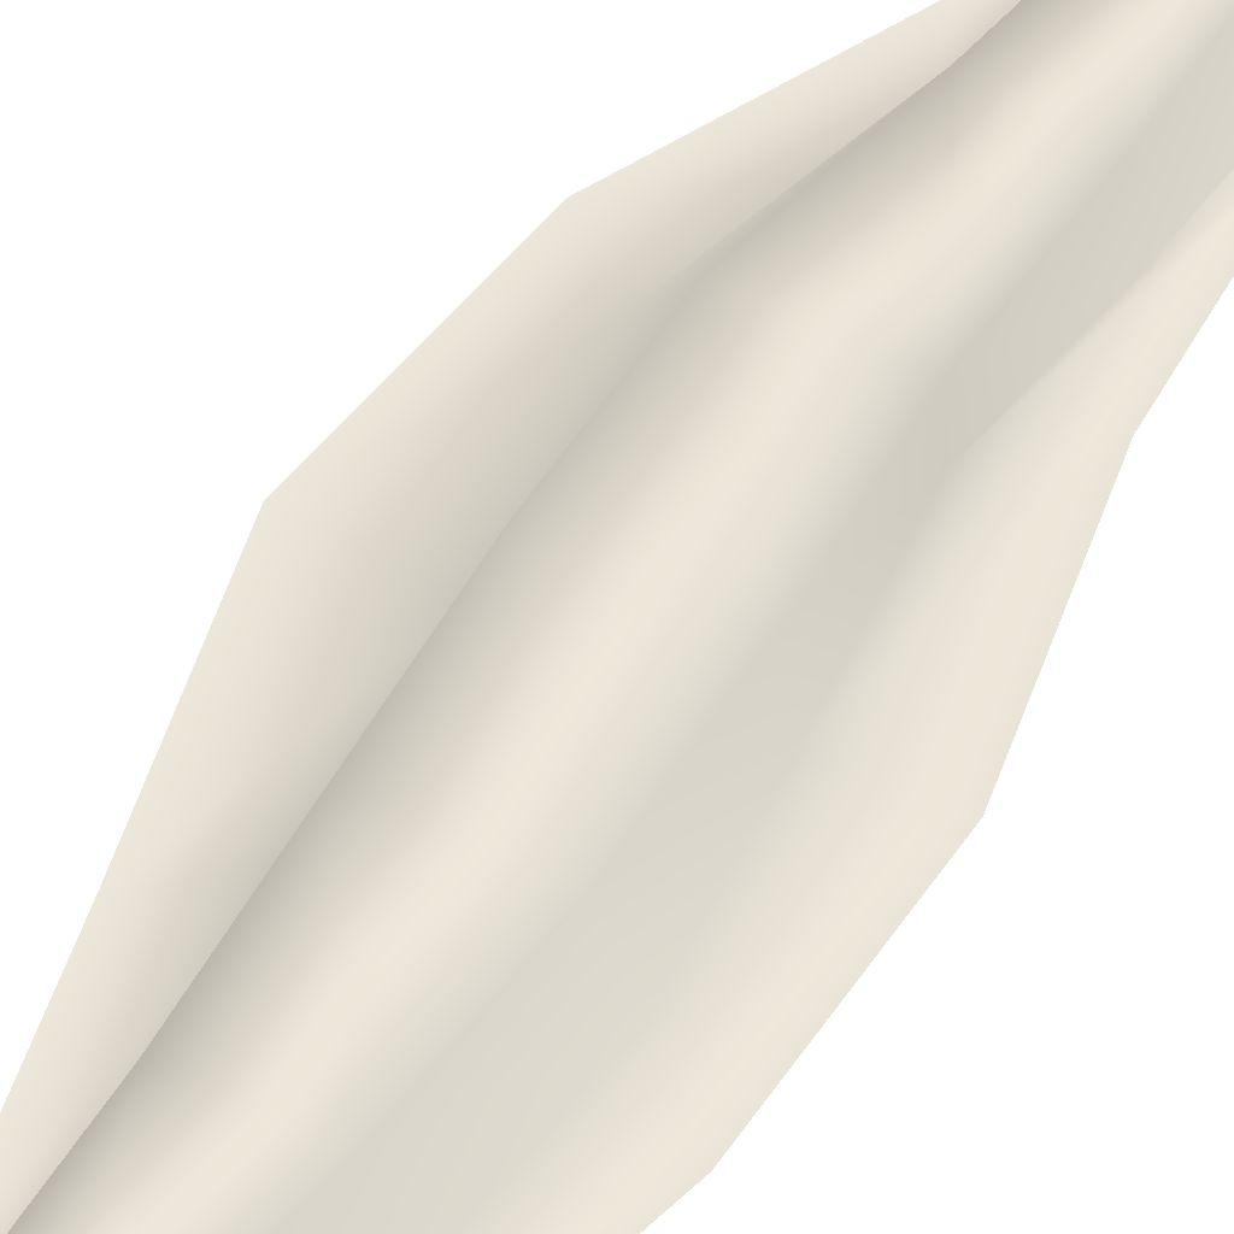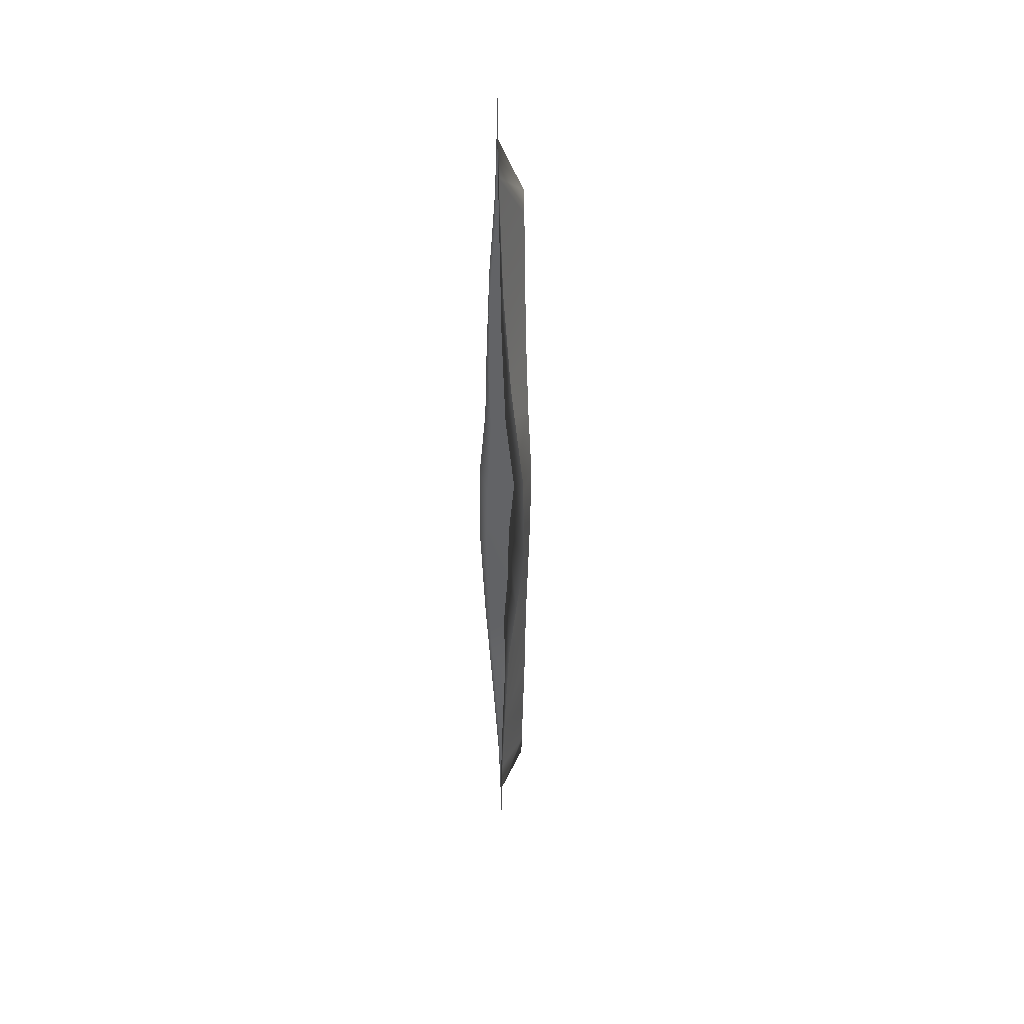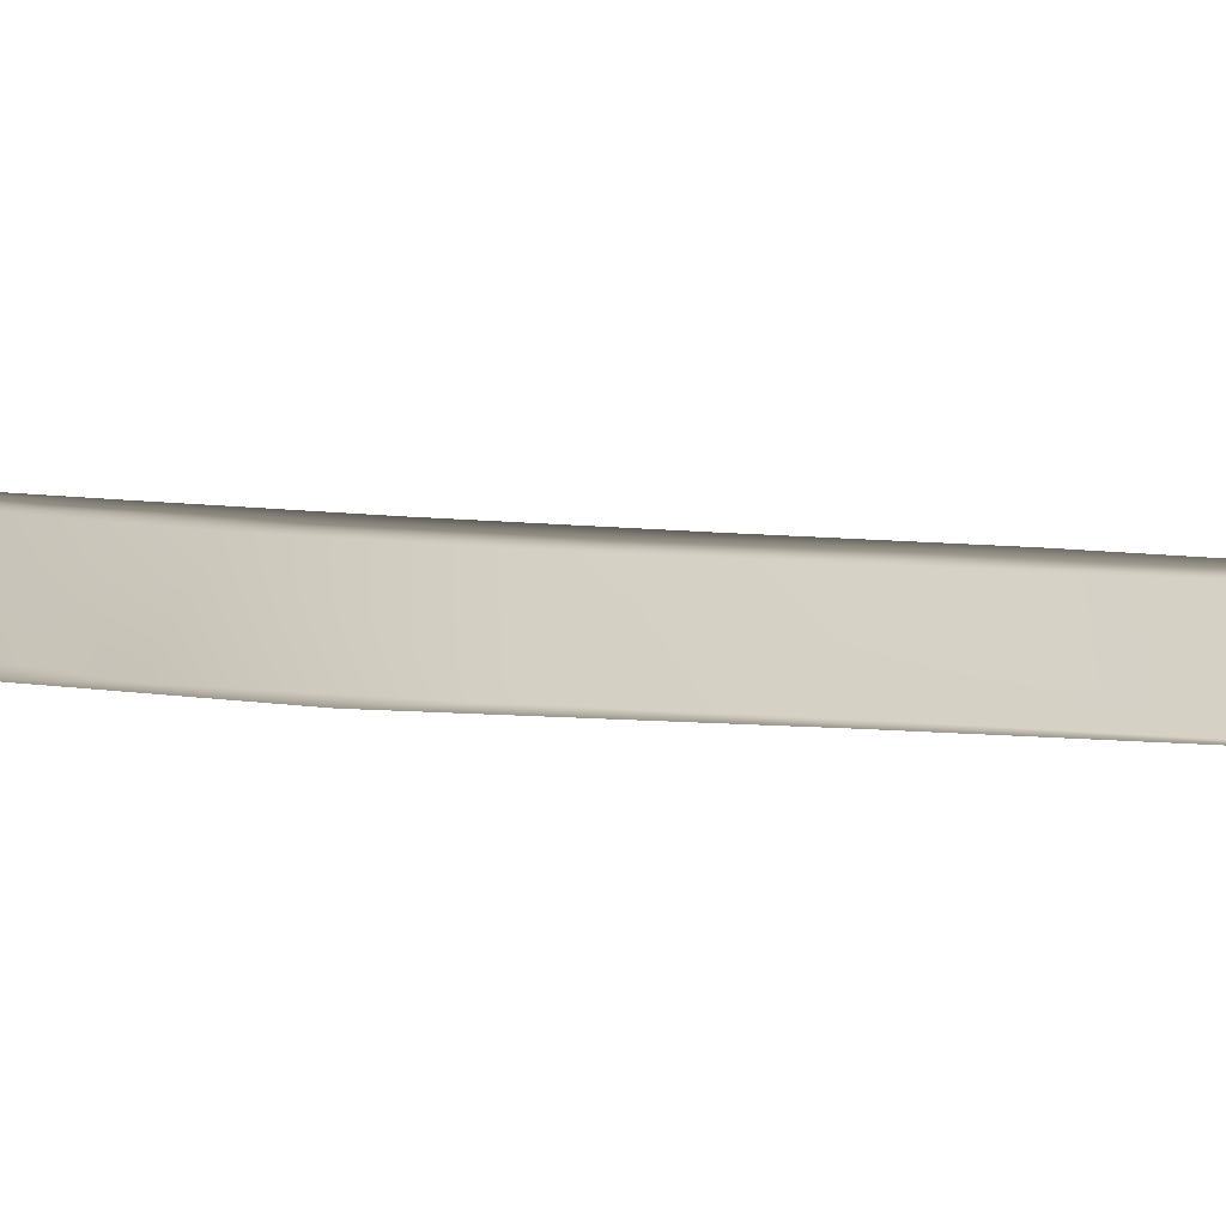
<metadata>
{"format":"obj","ext":"obj","renderer":"f3d","projection":"perspective","resolution":1024,"background":"white","views":[{"elev":47.2,"azim":-148.6,"up":"+Y"},{"elev":39.1,"azim":71.0,"up":"+Z"},{"elev":4.5,"azim":129.5,"up":"+Y"}]}
</metadata>
<code>
g mVoidRaidPortal
v -0.01395 0.2311 -16.95
v -0.01461 0.2444 -19.31
v -0.06966 0.2455 -20.68
v -0.07061 0.2327 -18.63
v -0.1296 0.2444 -19.3
v 0.2328 0.226 -13.79
v 0.1987 0.2385 -16.08
v -0.1365 0.2311 -16.95
v -0.4004 0.2384 -16.03
v 0.6949 0.2007 -9.777
v 0.7198 0.2246 -11.94
v -0.391 0.226 -13.75
v -1.305 0.2241 -11.85
v 0.7363 0.1754 -5.787
v 1.288 0.2196 -7.764
v -1.273 0.2007 -9.696
v -2.309 0.2182 -7.685
v 1.222 0.181 -2.936
v 2.276 0.2347 -3.977
v -1.677 0.1754 -5.766
v -3 0.2347 -3.912
v 1.502 0.1453 0.02681
v 3.387 0.2333 0.03343
v -1.835 0.181 -2.936
v -2.955 0.238 0.09634
v 2.132 0.1739 3.121
v 3.135 0.2211 4.05
v -1.39 0.1453 0.02571
v -1.966 0.2267 4.125
v 1.066 0.1546 5.781
v 1.673 0.2003 7.759
v -0.8894 0.1739 3.12
v -1.607 0.2026 7.793
v 0.4641 0.1923 9.749
v 0.622 0.2138 11.91
v -1.122 0.1546 5.781
v -1.18 0.2139 11.91
v 0.1704 0.2251 13.78
v 0.1452 0.2353 16.07
v -1.271 0.1923 9.749
v -0.4103 0.2352 16.06
v -0.01044 0.2306 16.97
v -0.01953 0.2435 19.32
v -0.418 0.2251 13.78
v -0.1333 0.2435 19.32
v -0.06997 0.2324 18.64
v -0.07012 0.245 20.7
v -0.14 0.2306 16.97
v 0.1292 1.33 12.62
v -0.009463 1.34 15.13
v -0.07952 1.342 16.17
v -0.1679 1.34 15.13
v -0.3908 1.33 12.63
v -0.7971 1.309 9.335
v 0.3684 1.309 9.335
v -0.8953 1.288 5.956
v 0.7687 1.288 5.955
v -0.8994 1.286 2.996
v 1.236 1.286 2.996
v -1.158 1.28 0.04549
v 1.146 1.28 0.04286
v -1.32 1.292 -2.886
v 0.8772 1.292 -2.895
v -1.203 1.3 -5.898
v 0.6004 1.3 -5.923
v -0.8616 1.317 -9.287
v 0.4316 1.317 -9.333
v -0.3888 1.333 -12.59
v 0.1698 1.333 -12.62
v -0.1647 1.341 -15.1
v -0.003418 1.341 -15.11
v -0.07797 1.344 -16.15
g mVoidRaidPortal_0
f 3 2 1
f 4 3 1
f 5 3 4
f 1 2 6
f 2 7 6
f 8 5 4
f 9 5 8
f 6 7 10
f 7 11 10
f 12 9 8
f 13 9 12
f 10 11 14
f 11 15 14
f 16 13 12
f 17 13 16
f 14 15 18
f 15 19 18
f 20 17 16
f 21 17 20
f 18 19 22
f 19 23 22
f 24 21 20
f 25 21 24
f 22 23 26
f 23 27 26
f 28 25 24
f 29 25 28
f 26 27 30
f 27 31 30
f 32 29 28
f 33 29 32
f 30 31 34
f 31 35 34
f 36 33 32
f 37 33 36
f 34 35 38
f 35 39 38
f 40 37 36
f 41 37 40
f 38 39 42
f 39 43 42
f 44 41 40
f 45 41 44
f 42 43 46
f 43 47 46
f 47 45 48
f 48 45 44
f 46 47 48
f 38 49 34
f 42 50 38
f 50 49 38
f 46 51 42
f 51 50 42
f 52 51 46
f 48 52 46
f 50 51 52
f 53 52 48
f 50 52 53
f 44 53 48
f 49 50 53
f 54 53 44
f 49 53 54
f 40 54 44
f 49 55 34
f 55 49 54
f 34 55 30
f 56 54 40
f 55 54 56
f 36 56 40
f 55 57 30
f 57 55 56
f 30 57 26
f 58 56 36
f 57 56 58
f 32 58 36
f 57 59 26
f 59 57 58
f 26 59 22
f 60 58 32
f 59 58 60
f 28 60 32
f 59 61 22
f 61 59 60
f 22 61 18
f 62 60 28
f 61 60 62
f 24 62 28
f 61 63 18
f 63 61 62
f 18 63 14
f 64 62 24
f 63 62 64
f 20 64 24
f 63 65 14
f 65 63 64
f 14 65 10
f 66 64 20
f 65 64 66
f 16 66 20
f 65 67 10
f 67 65 66
f 10 67 6
f 68 66 16
f 67 66 68
f 12 68 16
f 67 69 6
f 69 67 68
f 6 69 1
f 70 68 12
f 69 68 70
f 8 70 12
f 69 71 1
f 71 69 70
f 1 71 4
f 72 70 8
f 4 72 8
f 71 72 4
f 70 72 71

</code>
